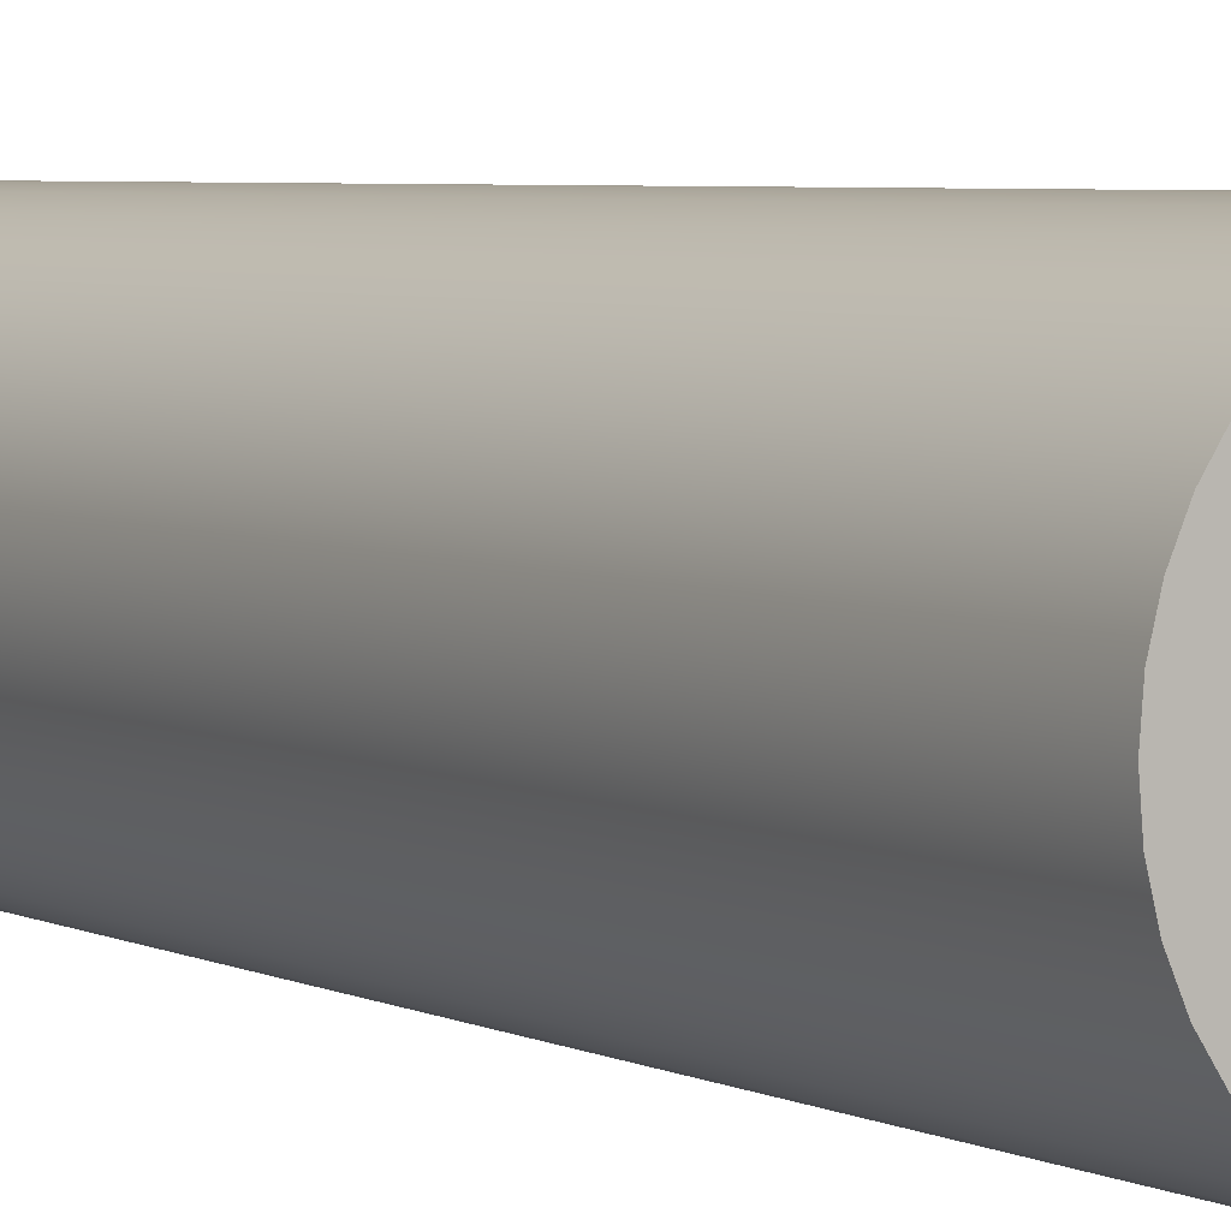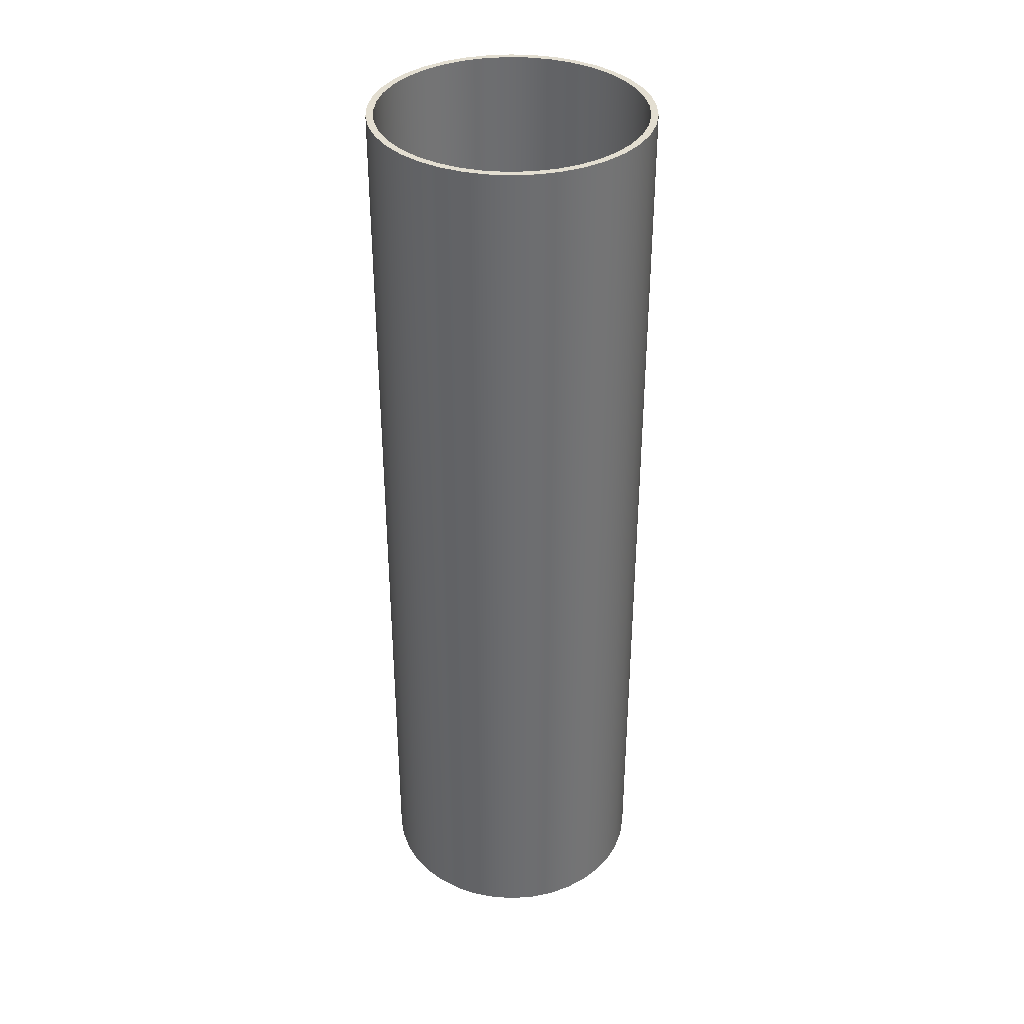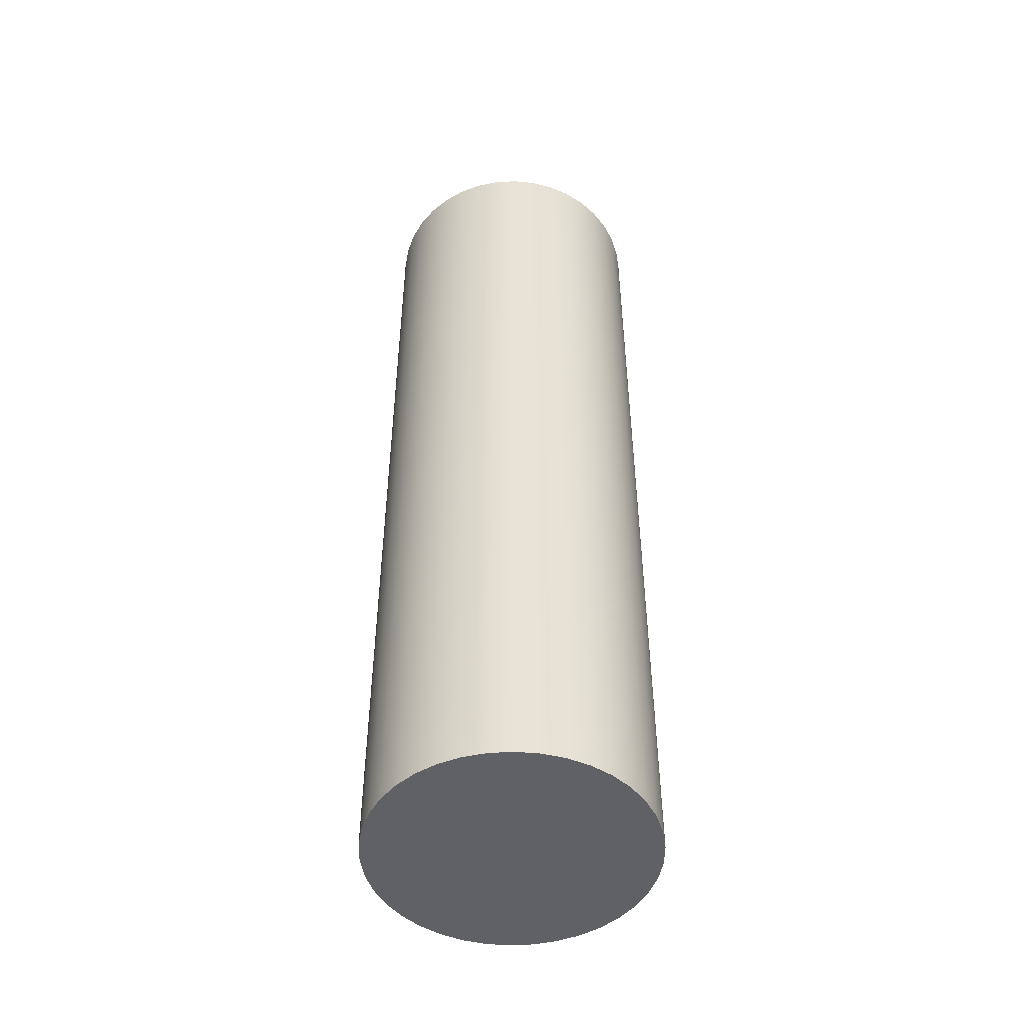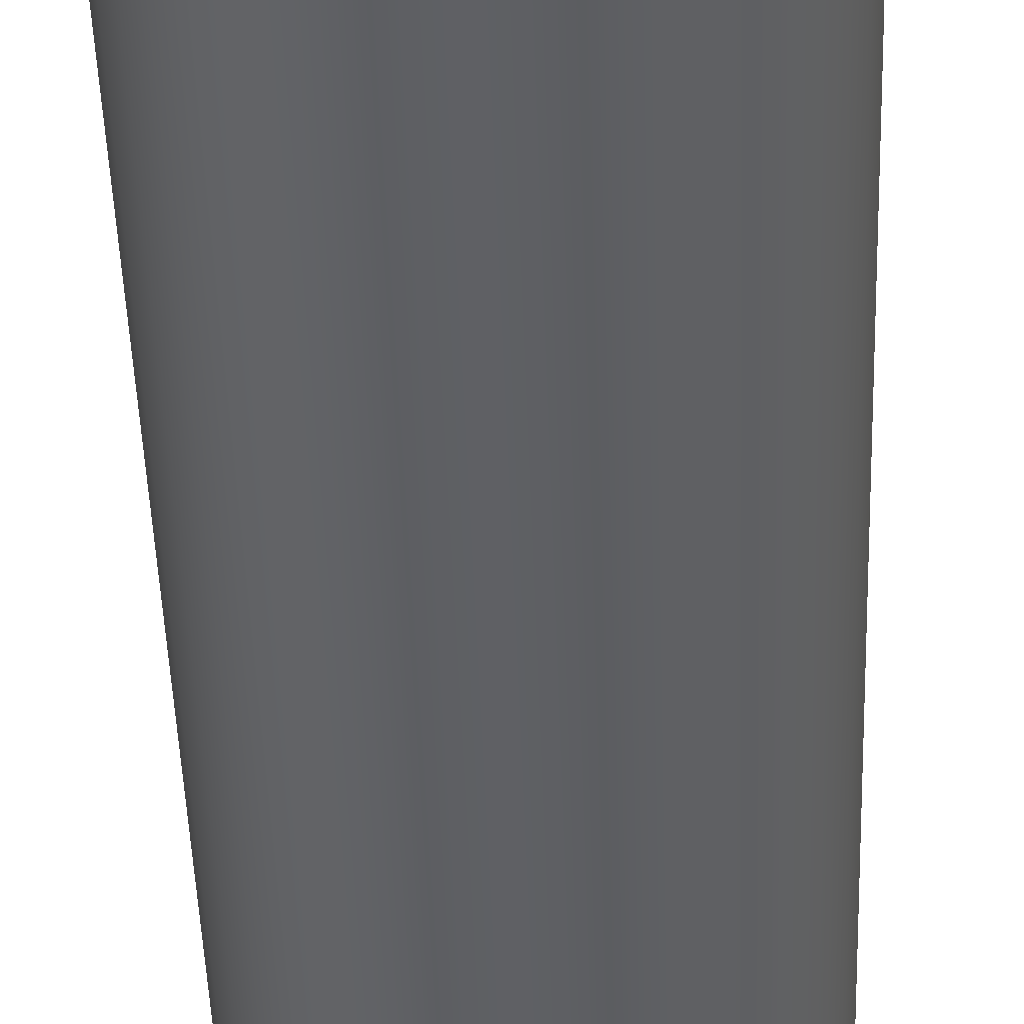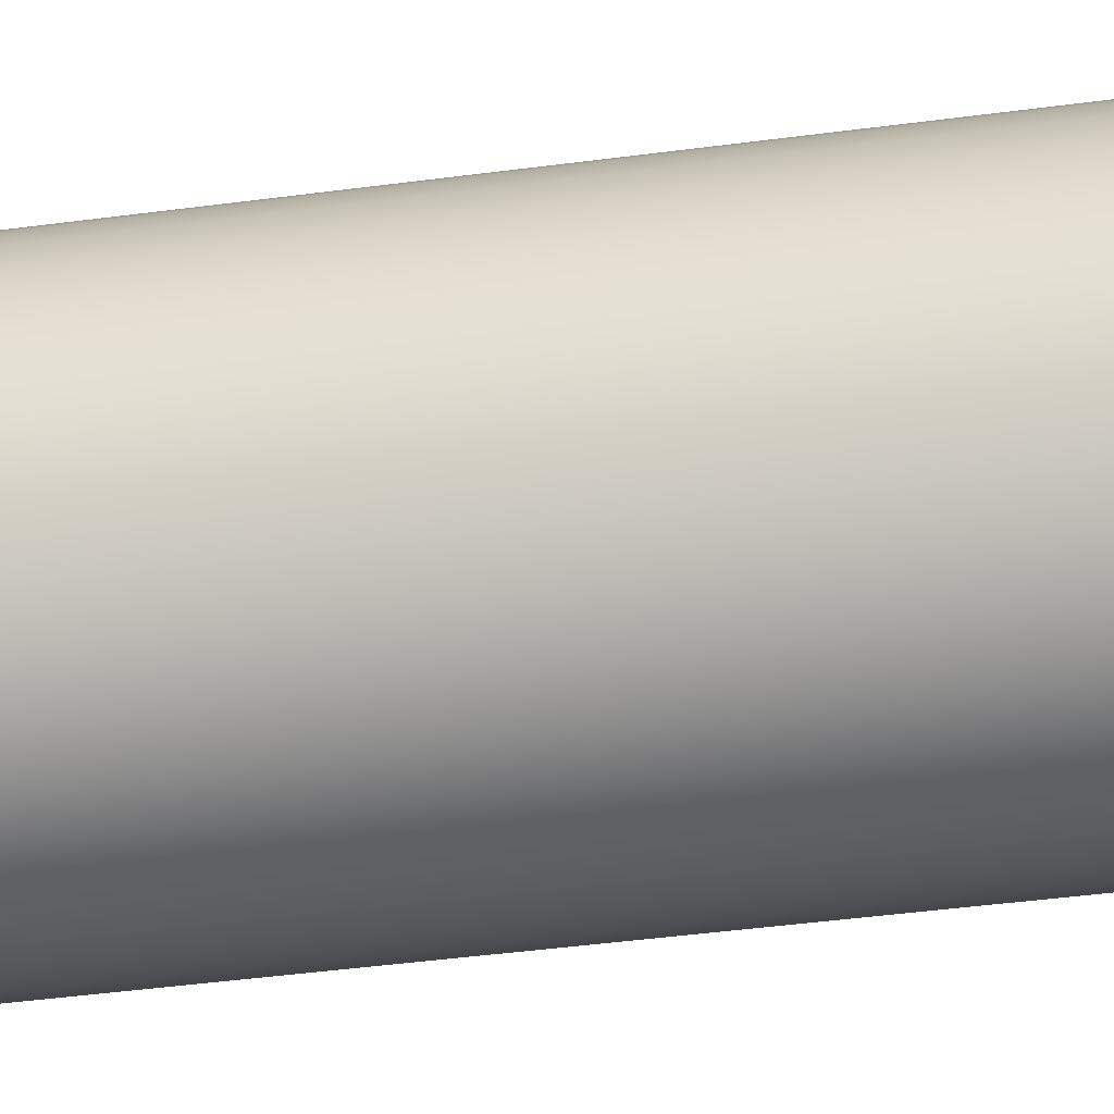
<metadata>
{"format":"obj","ext":"obj","renderer":"f3d","projection":"perspective","resolution":1024,"background":"white","views":[{"elev":4.3,"azim":-31.5,"up":"+Z"},{"elev":36.3,"azim":4.5,"up":"+Y"},{"elev":-49.0,"azim":41.7,"up":"+Y"},{"elev":-43.5,"azim":-178.2,"up":"+Z"},{"elev":-41.0,"azim":99.4,"up":"+Z"}]}
</metadata>
<code>
v 2.413 0.254 -2.955e-16
v 2.378 0.254 0.4078
v 2.275 0.254 0.8039
v 2.107 0.254 1.177
v 1.877 0.254 1.516
v 1.594 0.254 1.811
v 1.265 0.254 2.055
v 0.8997 0.254 2.239
v 0.5084 0.254 2.359
v 0.1024 0.254 2.411
v -0.3065 0.254 2.393
v -0.7066 0.254 2.307
v -1.086 0.254 2.155
v -1.435 0.254 1.94
v -1.742 0.254 1.67
v -1.999 0.254 1.351
v -2.199 0.254 0.9939
v -2.335 0.254 0.608
v -2.404 0.254 0.2046
v -2.404 0.254 -0.2046
v -2.335 0.254 -0.608
v -2.199 0.254 -0.9939
v -1.999 0.254 -1.351
v -1.742 0.254 -1.67
v -1.435 0.254 -1.94
v -1.086 0.254 -2.155
v -0.7066 0.254 -2.307
v -0.3065 0.254 -2.393
v 0.1024 0.254 -2.411
v 0.5084 0.254 -2.359
v 0.8997 0.254 -2.239
v 1.265 0.254 -2.055
v 1.594 0.254 -1.811
v 1.877 0.254 -1.516
v 2.107 0.254 -1.177
v 2.275 0.254 -0.8039
v 2.378 0.254 -0.4078
v 2.413 17.27 -2.955e-16
v 2.378 17.27 -0.4078
v 2.275 17.27 -0.8039
v 2.107 17.27 -1.177
v 1.877 17.27 -1.516
v 1.594 17.27 -1.811
v 1.265 17.27 -2.055
v 0.8997 17.27 -2.239
v 0.5084 17.27 -2.359
v 0.1024 17.27 -2.411
v -0.3065 17.27 -2.393
v -0.7066 17.27 -2.307
v -1.086 17.27 -2.155
v -1.435 17.27 -1.94
v -1.742 17.27 -1.67
v -1.999 17.27 -1.351
v -2.199 17.27 -0.9939
v -2.335 17.27 -0.608
v -2.404 17.27 -0.2046
v -2.404 17.27 0.2046
v -2.335 17.27 0.608
v -2.199 17.27 0.9939
v -1.999 17.27 1.351
v -1.742 17.27 1.67
v -1.435 17.27 1.94
v -1.086 17.27 2.155
v -0.7066 17.27 2.307
v -0.3065 17.27 2.393
v 0.1024 17.27 2.411
v 0.5084 17.27 2.359
v 0.8997 17.27 2.239
v 1.265 17.27 2.055
v 1.594 17.27 1.811
v 1.877 17.27 1.516
v 2.107 17.27 1.177
v 2.275 17.27 0.8039
v 2.378 17.27 0.4078
v 2.413 0.254 -2.955e-16
v 2.413 17.27 -2.955e-16
v 2.413 0.254 -2.955e-16
v 2.378 0.254 -0.4078
v 2.275 0.254 -0.8039
v 2.107 0.254 -1.177
v 1.877 0.254 -1.516
v 1.594 0.254 -1.811
v 1.265 0.254 -2.055
v 0.8997 0.254 -2.239
v 0.5084 0.254 -2.359
v 0.1024 0.254 -2.411
v -0.3065 0.254 -2.393
v -0.7066 0.254 -2.307
v -1.086 0.254 -2.155
v -1.435 0.254 -1.94
v -1.742 0.254 -1.67
v -1.999 0.254 -1.351
v -2.199 0.254 -0.9939
v -2.335 0.254 -0.608
v -2.404 0.254 -0.2046
v -2.404 0.254 0.2046
v -2.335 0.254 0.608
v -2.199 0.254 0.9939
v -1.999 0.254 1.351
v -1.742 0.254 1.67
v -1.435 0.254 1.94
v -1.086 0.254 2.155
v -0.7066 0.254 2.307
v -0.3065 0.254 2.393
v 0.1024 0.254 2.411
v 0.5084 0.254 2.359
v 0.8997 0.254 2.239
v 1.265 0.254 2.055
v 1.594 0.254 1.811
v 1.877 0.254 1.516
v 2.107 0.254 1.177
v 2.275 0.254 0.8039
v 2.378 0.254 0.4078
v -2.54 17.27 3.111e-16
v -2.505 17.27 -0.4181
v -2.402 17.27 -0.8247
v -2.234 17.27 -1.209
v -2.004 17.27 -1.56
v -1.72 17.27 -1.869
v -1.389 17.27 -2.126
v -1.02 17.27 -2.326
v -0.6235 17.27 -2.462
v -0.2098 17.27 -2.531
v 0.2098 17.27 -2.531
v 0.6235 17.27 -2.462
v 1.02 17.27 -2.326
v 1.389 17.27 -2.126
v 1.72 17.27 -1.869
v 2.004 17.27 -1.56
v 2.234 17.27 -1.209
v 2.402 17.27 -0.8247
v 2.505 17.27 -0.4181
v 2.54 17.27 0
v 2.505 17.27 0.4181
v 2.402 17.27 0.8247
v 2.234 17.27 1.209
v 2.004 17.27 1.56
v 1.72 17.27 1.869
v 1.389 17.27 2.126
v 1.02 17.27 2.326
v 0.6235 17.27 2.462
v 0.2098 17.27 2.531
v -0.2098 17.27 2.531
v -0.6235 17.27 2.462
v -1.02 17.27 2.326
v -1.389 17.27 2.126
v -1.72 17.27 1.869
v -2.004 17.27 1.56
v -2.234 17.27 1.209
v -2.402 17.27 0.8247
v -2.505 17.27 0.4181
v -2.54 0 3.111e-16
v -2.505 0 0.4181
v -2.402 0 0.8247
v -2.234 0 1.209
v -2.004 0 1.56
v -1.72 0 1.869
v -1.389 0 2.126
v -1.02 0 2.326
v -0.6235 0 2.462
v -0.2098 0 2.531
v 0.2098 0 2.531
v 0.6235 0 2.462
v 1.02 0 2.326
v 1.389 0 2.126
v 1.72 0 1.869
v 2.004 0 1.56
v 2.234 0 1.209
v 2.402 0 0.8247
v 2.505 0 0.4181
v 2.54 0 0
v 2.505 0 -0.4181
v 2.402 0 -0.8247
v 2.234 0 -1.209
v 2.004 0 -1.56
v 1.72 0 -1.869
v 1.389 0 -2.126
v 1.02 0 -2.326
v 0.6235 0 -2.462
v 0.2098 0 -2.531
v -0.2098 0 -2.531
v -0.6235 0 -2.462
v -1.02 0 -2.326
v -1.389 0 -2.126
v -1.72 0 -1.869
v -2.004 0 -1.56
v -2.234 0 -1.209
v -2.402 0 -0.8247
v -2.505 0 -0.4181
v -2.54 0 3.111e-16
v -2.54 17.27 3.111e-16
v 2.413 17.27 -2.955e-16
v 2.378 17.27 0.4078
v 2.275 17.27 0.8039
v 2.107 17.27 1.177
v 1.877 17.27 1.516
v 1.594 17.27 1.811
v 1.265 17.27 2.055
v 0.8997 17.27 2.239
v 0.5084 17.27 2.359
v 0.1024 17.27 2.411
v -0.3065 17.27 2.393
v -0.7066 17.27 2.307
v -1.086 17.27 2.155
v -1.435 17.27 1.94
v -1.742 17.27 1.67
v -1.999 17.27 1.351
v -2.199 17.27 0.9939
v -2.335 17.27 0.608
v -2.404 17.27 0.2046
v -2.404 17.27 -0.2046
v -2.335 17.27 -0.608
v -2.199 17.27 -0.9939
v -1.999 17.27 -1.351
v -1.742 17.27 -1.67
v -1.435 17.27 -1.94
v -1.086 17.27 -2.155
v -0.7066 17.27 -2.307
v -0.3065 17.27 -2.393
v 0.1024 17.27 -2.411
v 0.5084 17.27 -2.359
v 0.8997 17.27 -2.239
v 1.265 17.27 -2.055
v 1.594 17.27 -1.811
v 1.877 17.27 -1.516
v 2.107 17.27 -1.177
v 2.275 17.27 -0.8039
v 2.378 17.27 -0.4078
v -2.54 17.27 3.111e-16
v -2.505 17.27 0.4181
v -2.402 17.27 0.8247
v -2.234 17.27 1.209
v -2.004 17.27 1.56
v -1.72 17.27 1.869
v -1.389 17.27 2.126
v -1.02 17.27 2.326
v -0.6235 17.27 2.462
v -0.2098 17.27 2.531
v 0.2098 17.27 2.531
v 0.6235 17.27 2.462
v 1.02 17.27 2.326
v 1.389 17.27 2.126
v 1.72 17.27 1.869
v 2.004 17.27 1.56
v 2.234 17.27 1.209
v 2.402 17.27 0.8247
v 2.505 17.27 0.4181
v 2.54 17.27 0
v 2.505 17.27 -0.4181
v 2.402 17.27 -0.8247
v 2.234 17.27 -1.209
v 2.004 17.27 -1.56
v 1.72 17.27 -1.869
v 1.389 17.27 -2.126
v 1.02 17.27 -2.326
v 0.6235 17.27 -2.462
v 0.2098 17.27 -2.531
v -0.2098 17.27 -2.531
v -0.6235 17.27 -2.462
v -1.02 17.27 -2.326
v -1.389 17.27 -2.126
v -1.72 17.27 -1.869
v -2.004 17.27 -1.56
v -2.234 17.27 -1.209
v -2.402 17.27 -0.8247
v -2.505 17.27 -0.4181
v -2.54 0 3.111e-16
v -2.505 0 -0.4181
v -2.402 0 -0.8247
v -2.234 0 -1.209
v -2.004 0 -1.56
v -1.72 0 -1.869
v -1.389 0 -2.126
v -1.02 0 -2.326
v -0.6235 0 -2.462
v -0.2098 0 -2.531
v 0.2098 0 -2.531
v 0.6235 0 -2.462
v 1.02 0 -2.326
v 1.389 0 -2.126
v 1.72 0 -1.869
v 2.004 0 -1.56
v 2.234 0 -1.209
v 2.402 0 -0.8247
v 2.505 0 -0.4181
v 2.54 0 0
v 2.505 0 0.4181
v 2.402 0 0.8247
v 2.234 0 1.209
v 2.004 0 1.56
v 1.72 0 1.869
v 1.389 0 2.126
v 1.02 0 2.326
v 0.6235 0 2.462
v 0.2098 0 2.531
v -0.2098 0 2.531
v -0.6235 0 2.462
v -1.02 0 2.326
v -1.389 0 2.126
v -1.72 0 1.869
v -2.004 0 1.56
v -2.234 0 1.209
v -2.402 0 0.8247
v -2.505 0 0.4181
g 2db2e248-e2bf-11ea-b010-54bf646e7e1f
f 2 74 1
f 1 74 76
f 75 38 37
f 37 38 39
f 37 39 40
f 2 3 74
f 74 3 73
f 73 3 4
f 73 4 72
f 72 4 5
f 72 5 71
f 71 5 6
f 71 6 70
f 70 6 7
f 70 7 69
f 69 7 8
f 69 8 68
f 68 8 9
f 68 9 67
f 67 9 10
f 67 10 66
f 66 10 11
f 66 11 65
f 65 11 12
f 65 12 64
f 64 12 13
f 64 13 63
f 63 13 14
f 63 14 62
f 62 14 15
f 62 15 61
f 61 15 16
f 61 16 60
f 60 16 17
f 60 17 59
f 59 17 18
f 59 18 58
f 58 18 19
f 58 19 57
f 57 19 20
f 57 20 56
f 56 20 21
f 56 21 55
f 55 21 22
f 55 22 54
f 54 22 23
f 54 23 53
f 53 23 24
f 53 24 52
f 52 24 25
f 52 25 51
f 51 25 26
f 51 26 50
f 50 26 27
f 50 27 49
f 49 27 28
f 49 28 48
f 48 28 29
f 48 29 47
f 47 29 30
f 47 30 46
f 46 30 31
f 46 31 45
f 45 31 32
f 45 32 44
f 44 32 33
f 44 33 43
f 43 33 34
f 43 34 42
f 42 34 35
f 42 35 41
f 41 35 36
f 41 36 40
f 40 36 37
g 2db3094c-e2bf-11ea-9fe4-54bf646e7e1f
f 113 77 92
f 92 77 78
f 92 78 79
f 79 80 92
f 92 80 81
f 92 81 91
f 91 81 82
f 91 82 90
f 90 82 83
f 90 83 89
f 89 83 84
f 89 84 88
f 88 84 85
f 88 85 87
f 87 85 86
f 93 99 92
f 92 99 100
f 92 100 101
f 99 93 98
f 98 93 94
f 98 94 97
f 97 94 95
f 97 95 96
f 101 102 92
f 92 102 103
f 92 103 104
f 104 105 92
f 92 105 106
f 92 106 107
f 107 108 92
f 92 108 109
f 92 109 110
f 110 111 92
f 92 111 112
f 92 112 113
g 2d89379f-e2bf-11ea-b3d3-54bf646e7e1f
f 115 189 114
f 114 189 190
f 191 152 151
f 151 152 153
f 151 153 154
f 115 116 189
f 189 116 188
f 188 116 117
f 188 117 187
f 187 117 118
f 187 118 186
f 186 118 119
f 186 119 185
f 185 119 120
f 185 120 184
f 184 120 121
f 184 121 183
f 183 121 122
f 183 122 182
f 182 122 123
f 182 123 181
f 181 123 124
f 181 124 180
f 180 124 125
f 180 125 179
f 179 125 126
f 179 126 178
f 178 126 127
f 178 127 177
f 177 127 128
f 177 128 176
f 176 128 129
f 176 129 175
f 175 129 130
f 175 130 174
f 174 130 131
f 174 131 173
f 173 131 132
f 173 132 172
f 172 132 133
f 172 133 171
f 171 133 134
f 171 134 170
f 170 134 135
f 170 135 169
f 169 135 136
f 169 136 168
f 168 136 137
f 168 137 167
f 167 137 138
f 167 138 166
f 166 138 139
f 166 139 165
f 165 139 140
f 165 140 164
f 164 140 141
f 164 141 163
f 163 141 142
f 163 142 162
f 162 142 143
f 162 143 161
f 161 143 144
f 161 144 160
f 160 144 145
f 160 145 159
f 159 145 146
f 159 146 158
f 158 146 147
f 158 147 157
f 157 147 148
f 157 148 156
f 156 148 149
f 156 149 155
f 155 149 150
f 155 150 154
f 154 150 151
g 2d895ea4-e2bf-11ea-b593-54bf646e7e1f
f 193 247 192
f 192 247 248
f 192 248 249
f 247 193 246
f 246 193 194
f 246 194 245
f 245 194 195
f 245 195 244
f 244 195 196
f 244 196 243
f 243 196 197
f 243 197 242
f 242 197 198
f 242 198 241
f 241 198 199
f 241 199 240
f 240 199 200
f 240 200 239
f 239 200 201
f 239 201 238
f 238 201 202
f 238 202 237
f 237 202 203
f 237 203 236
f 236 203 204
f 236 204 235
f 235 204 205
f 235 205 234
f 234 205 206
f 234 206 233
f 233 206 207
f 233 207 232
f 232 207 208
f 232 208 231
f 231 208 209
f 231 209 230
f 230 209 210
f 230 210 229
f 229 210 211
f 229 211 266
f 266 211 212
f 266 212 265
f 265 212 213
f 265 213 264
f 264 213 214
f 264 214 263
f 263 214 215
f 263 215 262
f 262 215 216
f 262 216 261
f 261 216 217
f 261 217 260
f 260 217 218
f 260 218 259
f 259 218 219
f 259 219 258
f 258 219 220
f 258 220 257
f 257 220 221
f 257 221 256
f 256 221 222
f 256 222 255
f 255 222 223
f 255 223 254
f 254 223 224
f 254 224 253
f 253 224 225
f 253 225 252
f 252 225 226
f 252 226 251
f 251 226 227
f 251 227 250
f 250 227 228
f 250 228 249
f 249 228 192
g 2d8985a6-e2bf-11ea-b7bd-54bf646e7e1f
f 268 285 267
f 267 285 286
f 267 286 304
f 304 286 287
f 304 287 303
f 303 287 288
f 303 288 302
f 302 288 289
f 302 289 301
f 301 289 290
f 301 290 300
f 300 290 291
f 300 291 299
f 299 291 292
f 299 292 298
f 298 292 293
f 298 293 297
f 297 293 294
f 297 294 296
f 296 294 295
f 285 268 284
f 284 268 269
f 284 269 283
f 283 269 270
f 283 270 282
f 282 270 271
f 282 271 281
f 281 271 272
f 281 272 280
f 280 272 273
f 280 273 279
f 279 273 274
f 279 274 278
f 278 274 275
f 278 275 277
f 277 275 276

</code>
